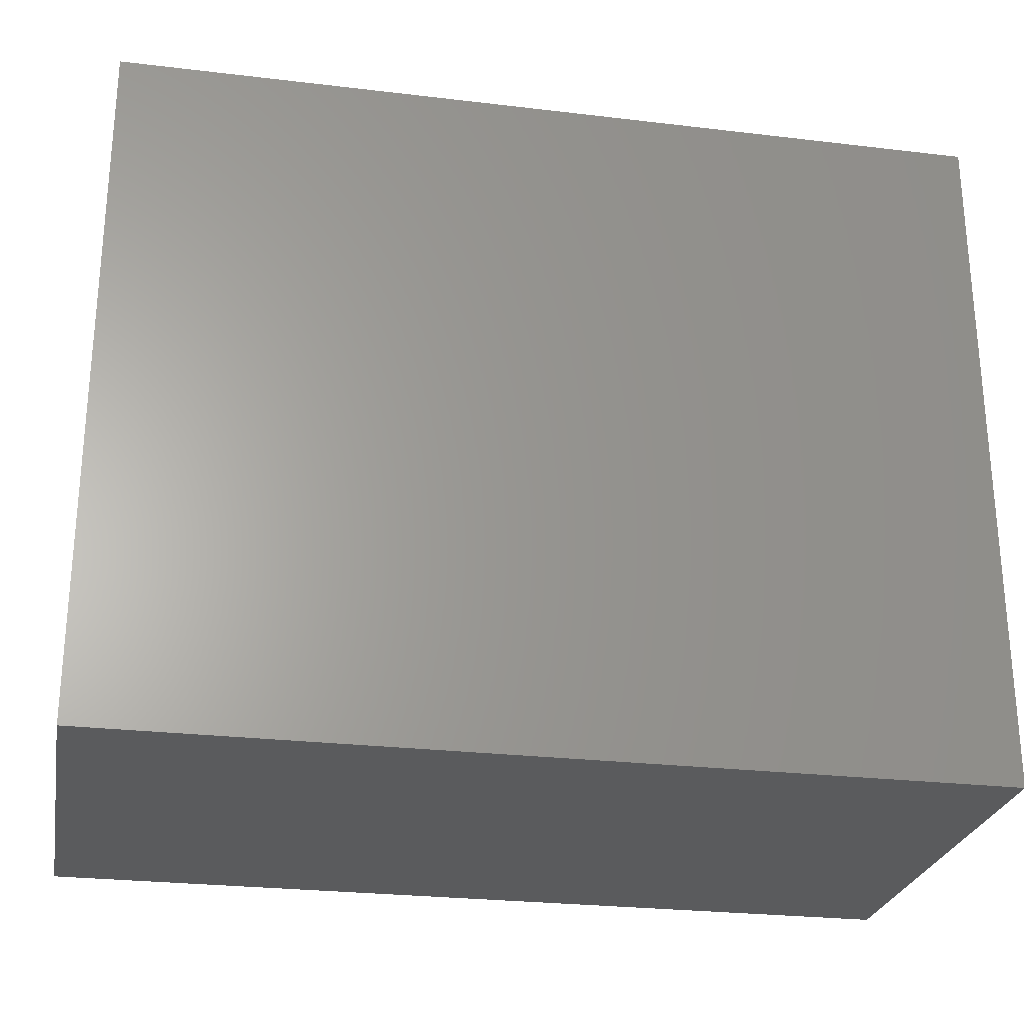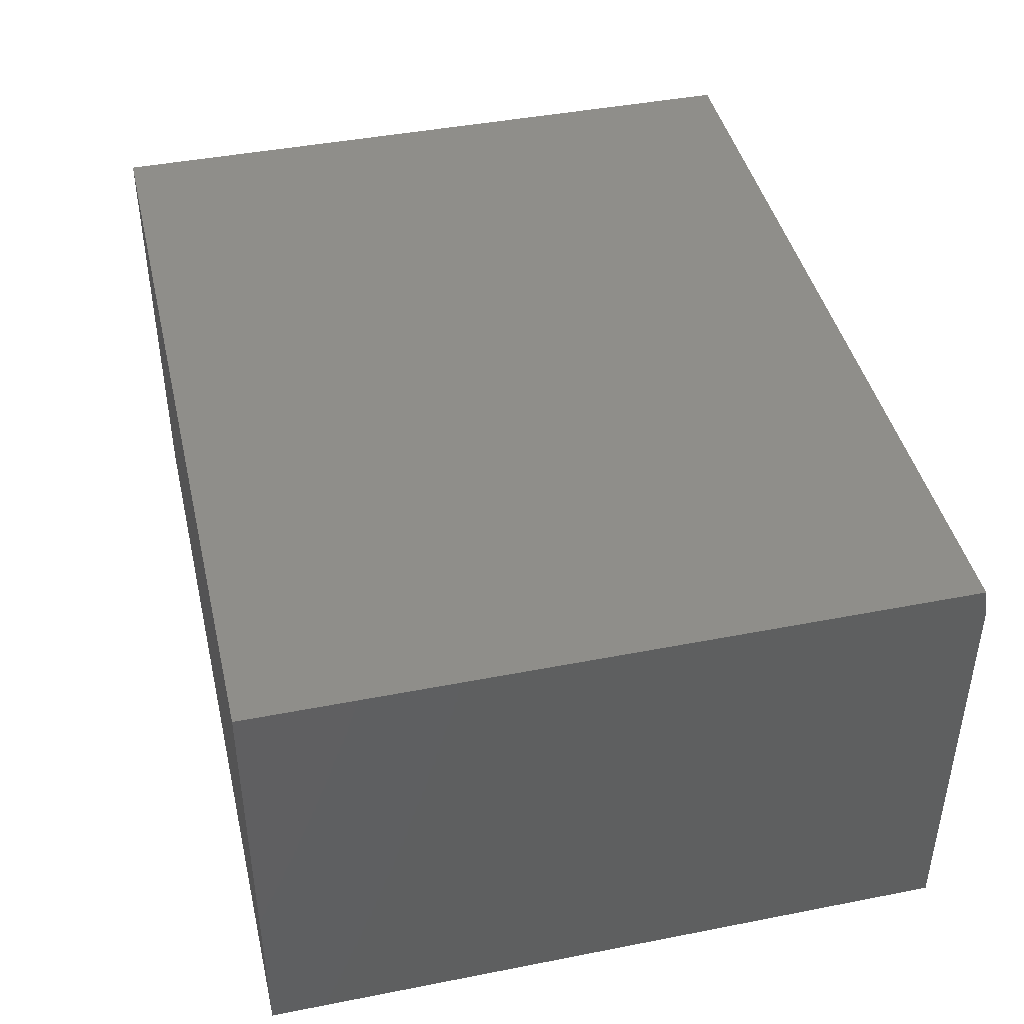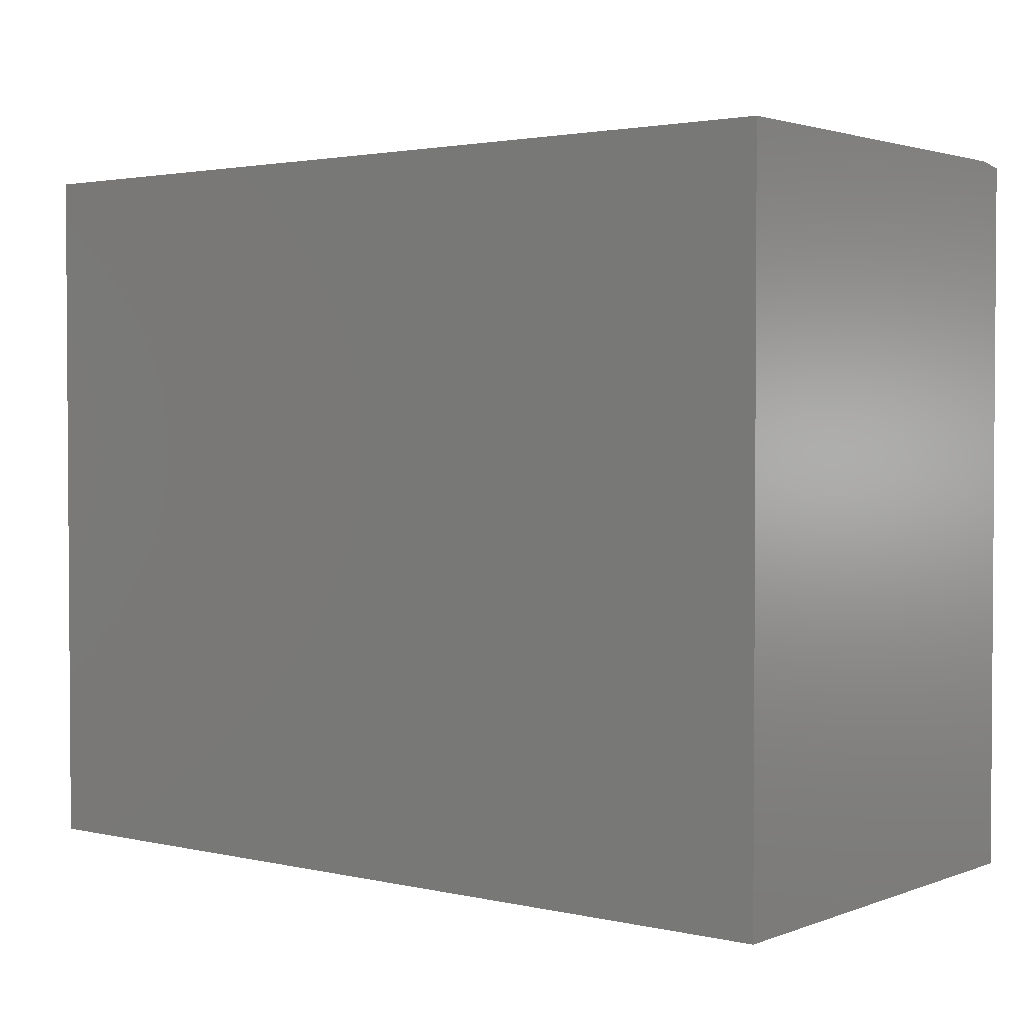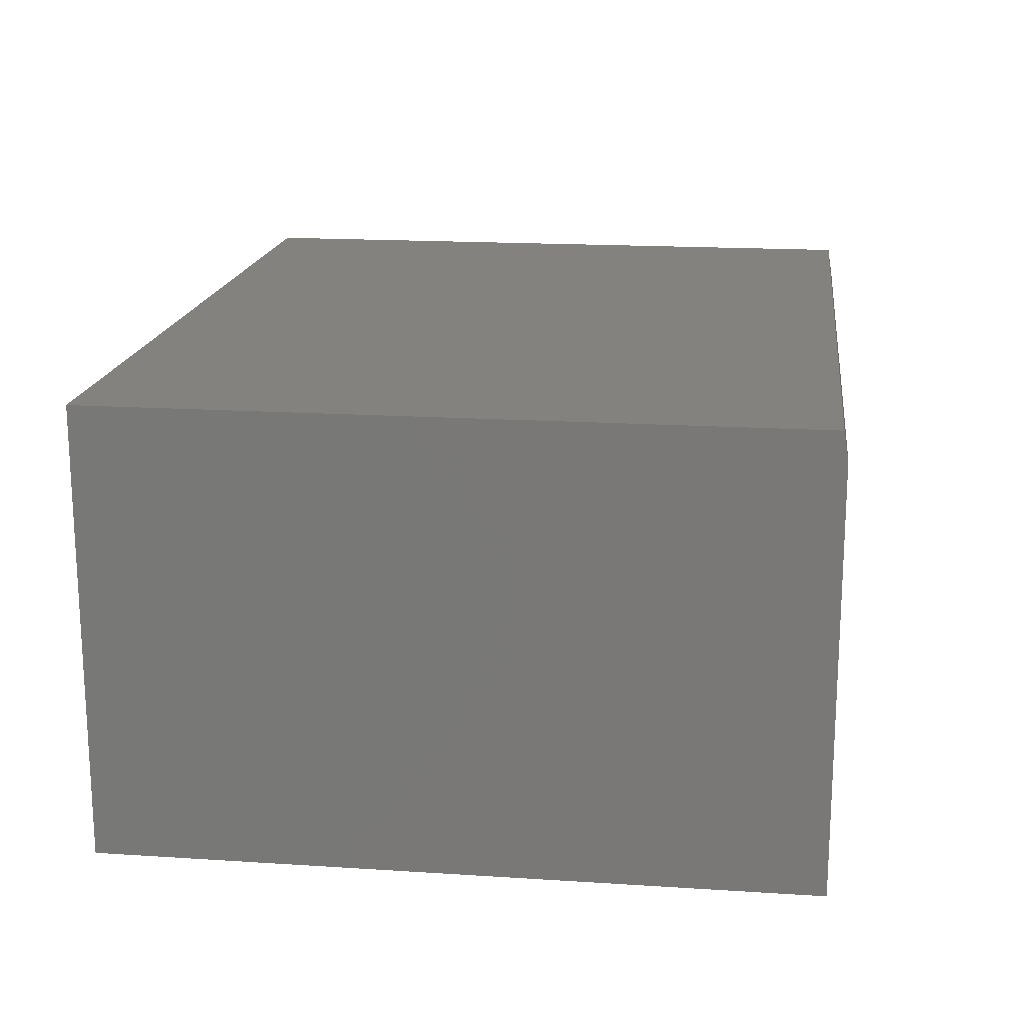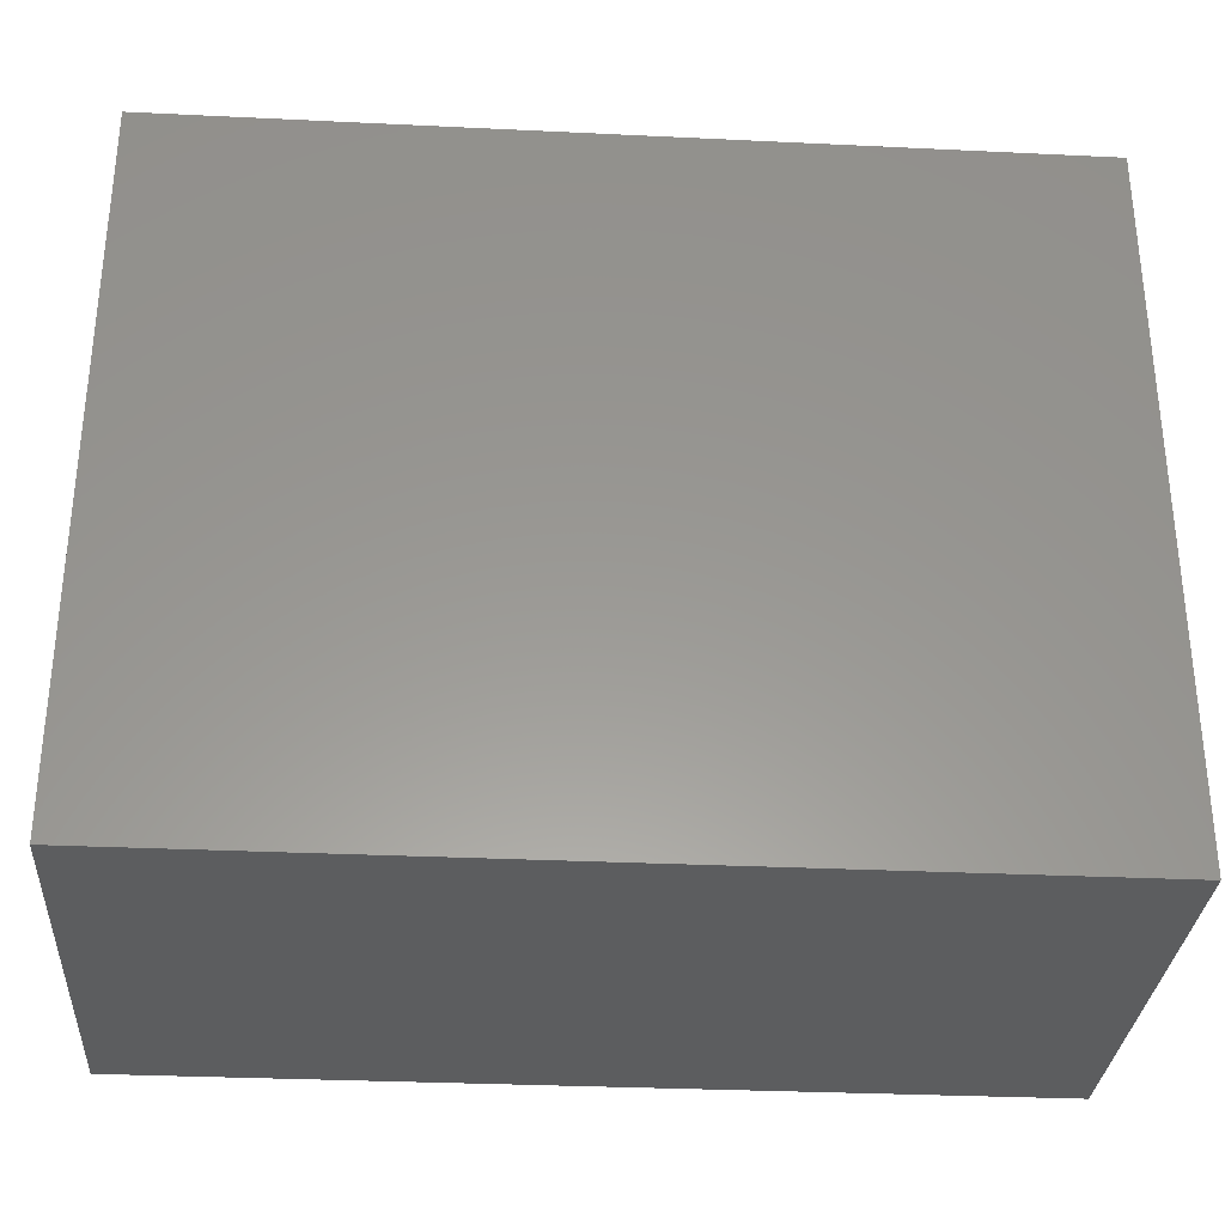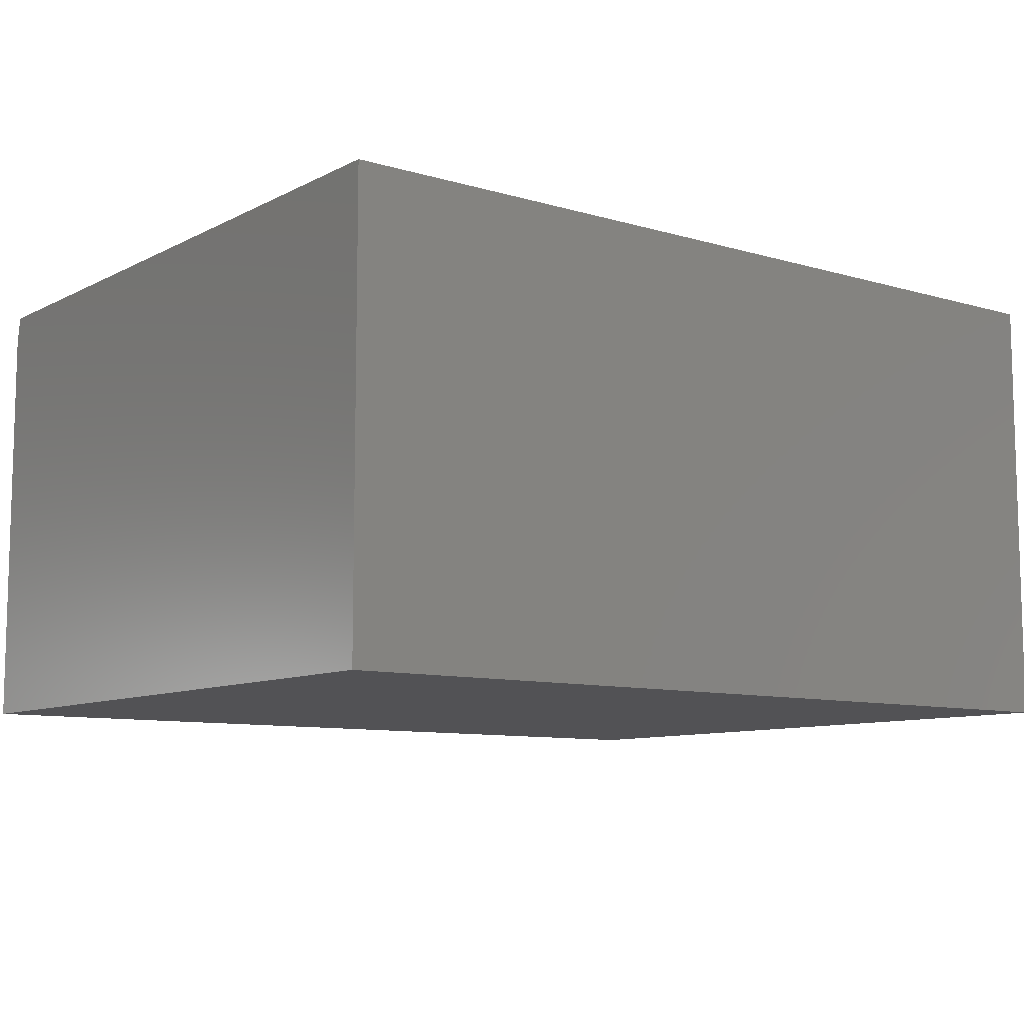
<metadata>
{"format":"stl","ext":"stl","renderer":"f3d","projection":"perspective","resolution":1024,"background":"white","views":[{"elev":-26.1,"azim":169.3,"up":"+Y"},{"elev":43.0,"azim":76.9,"up":"+Z"},{"elev":2.3,"azim":-141.7,"up":"+Y"},{"elev":17.4,"azim":97.3,"up":"+Z"},{"elev":-31.3,"azim":176.1,"up":"+Y"},{"elev":-9.3,"azim":-37.5,"up":"+Z"}]}
</metadata>
<code>
# stl→obj: 10 verts, 16 faces
v -0.75 -0.5938 0.3828
v 0.75 -0.5938 0.3828
v -0.75 0.5984 0.3828
v 0.75 0.5984 0.3828
v -0.75 -0.5938 -0.3828
v -0.75 0.6062 -0.3828
v -0.75 0.6062 0.3359
v 0.75 0.6062 0.3359
v 0.75 0.6062 -0.3828
v 0.75 -0.5938 -0.3828
f 1 2 3
f 3 2 4
f 5 1 6
f 6 1 3
f 6 3 7
f 8 9 7
f 7 9 6
f 2 10 4
f 4 10 9
f 4 9 8
f 3 4 7
f 7 4 8
f 5 6 10
f 10 6 9
f 1 5 2
f 2 5 10

</code>
